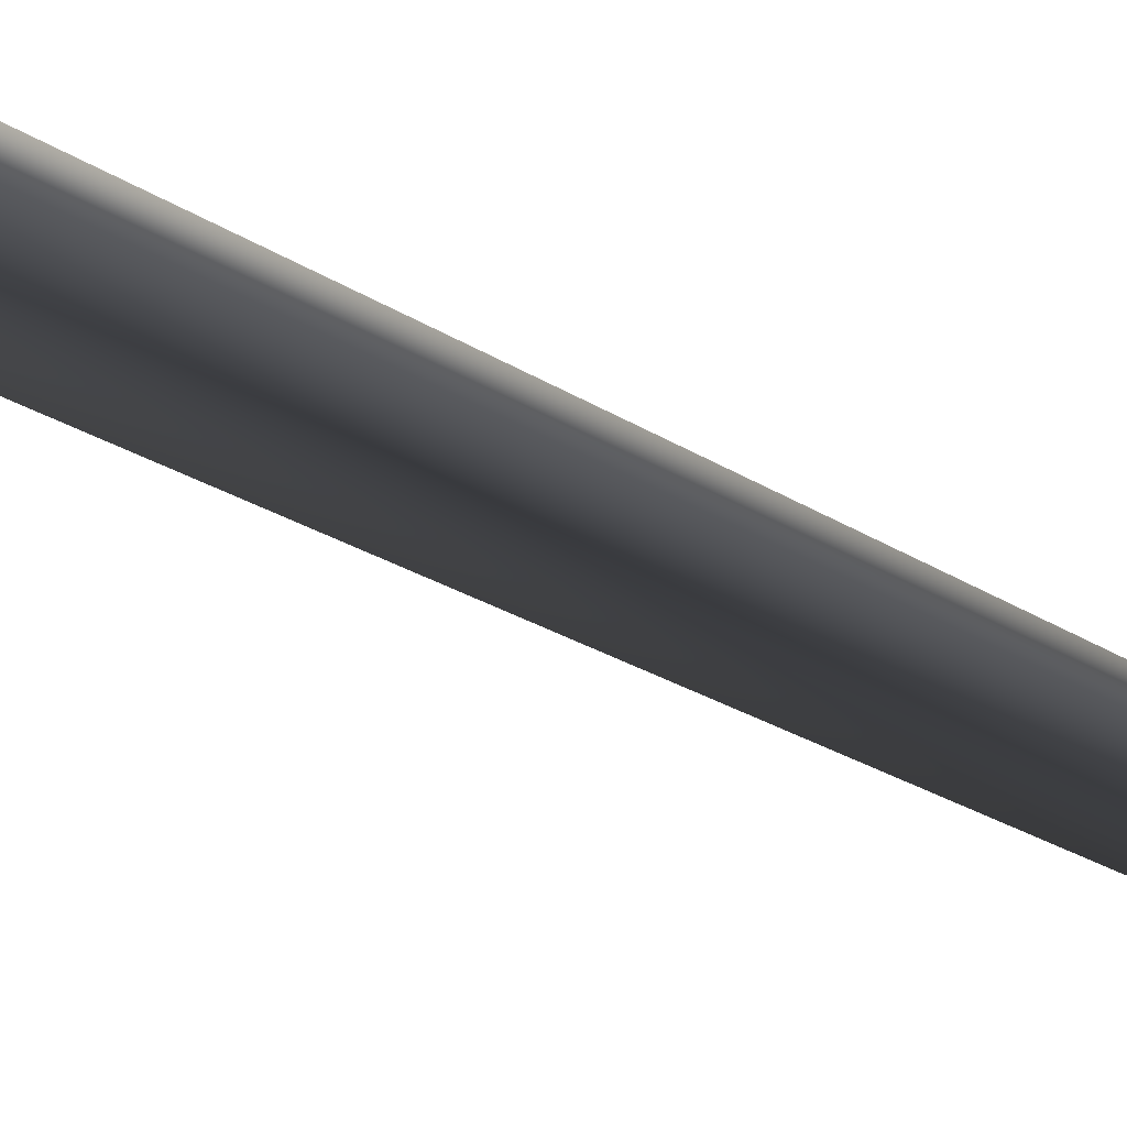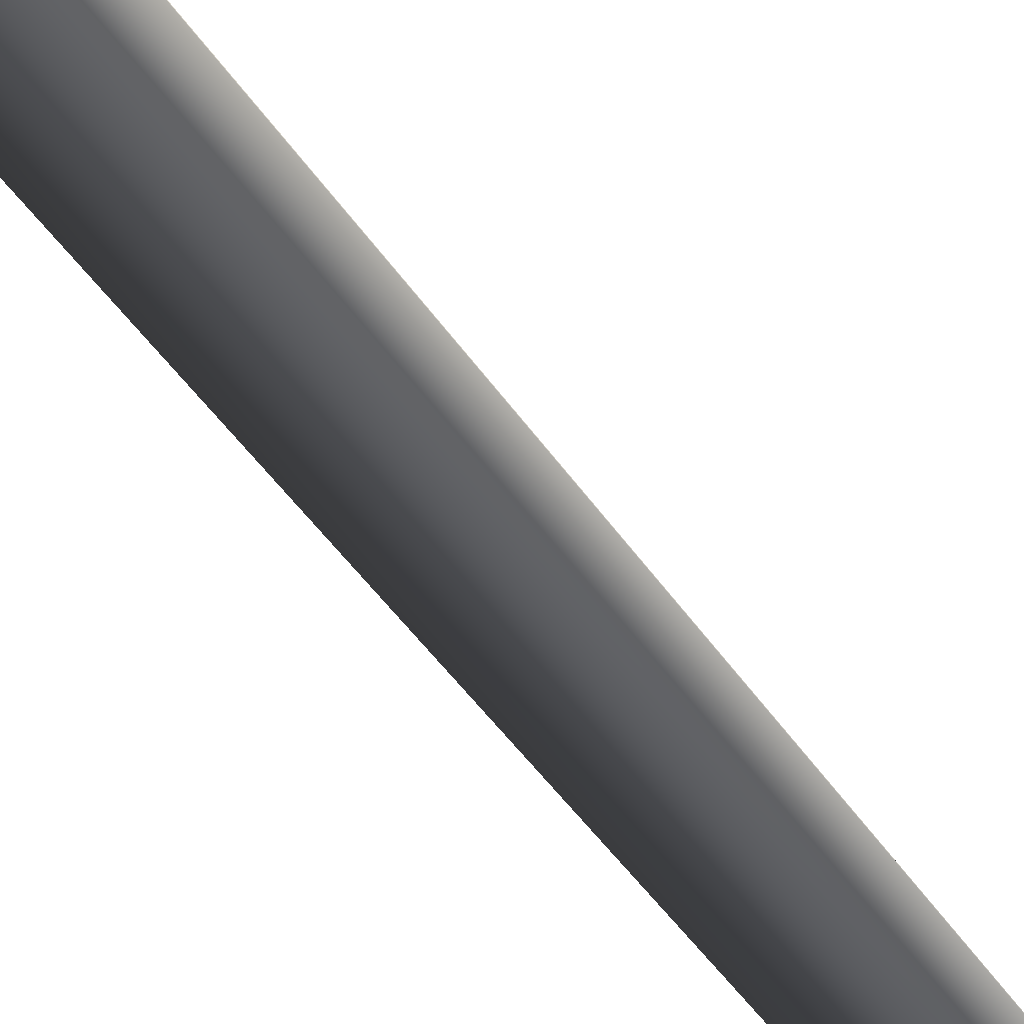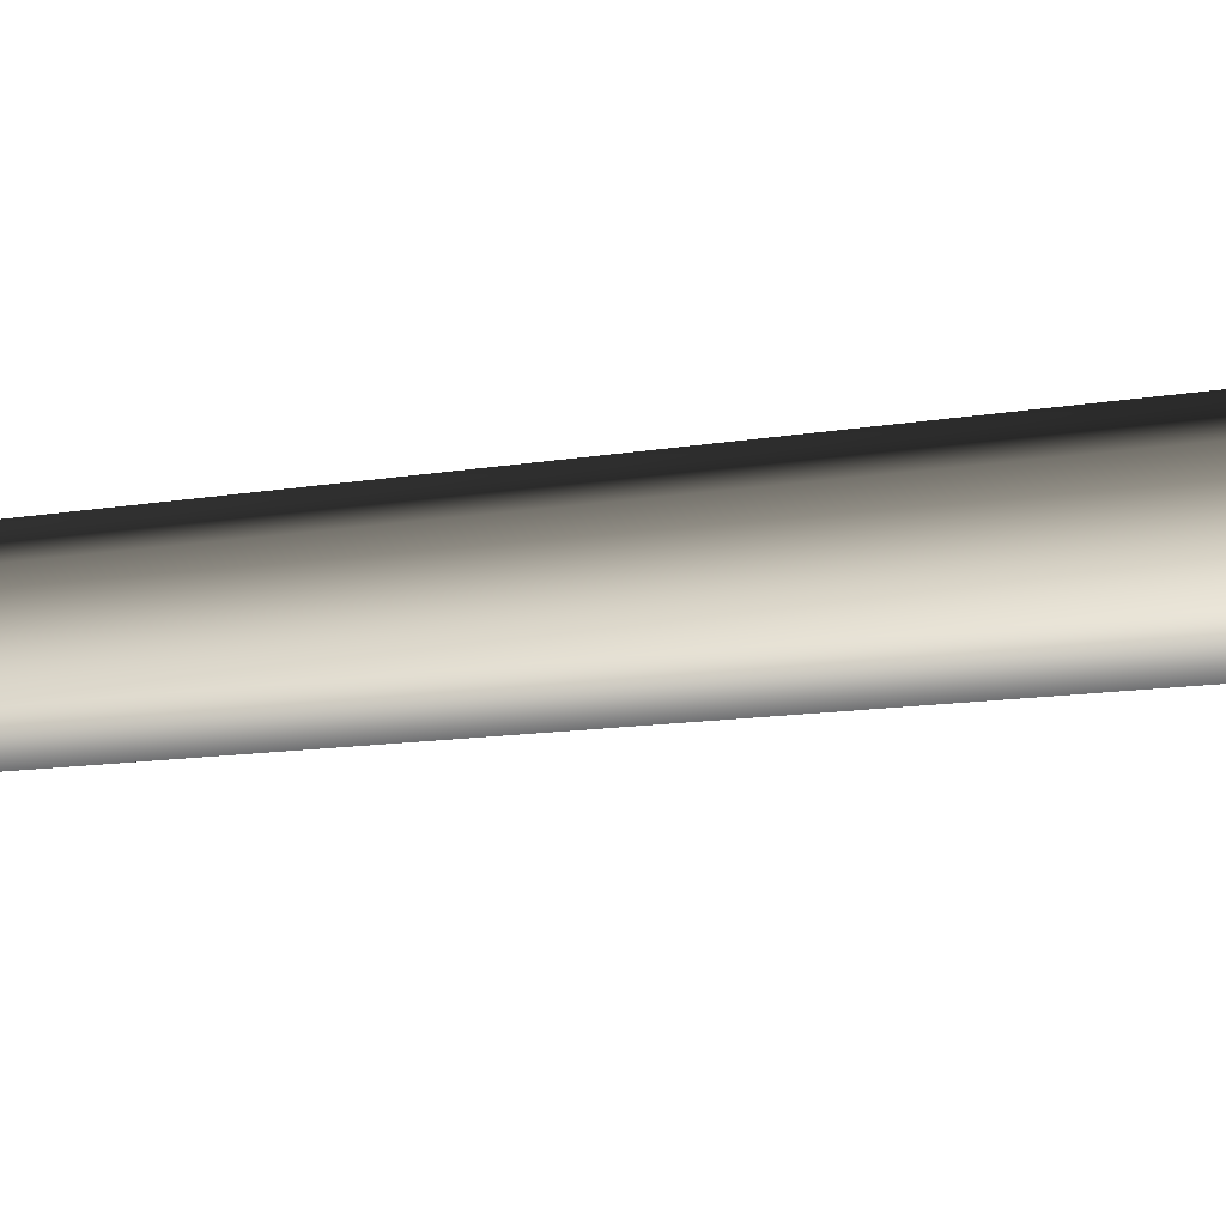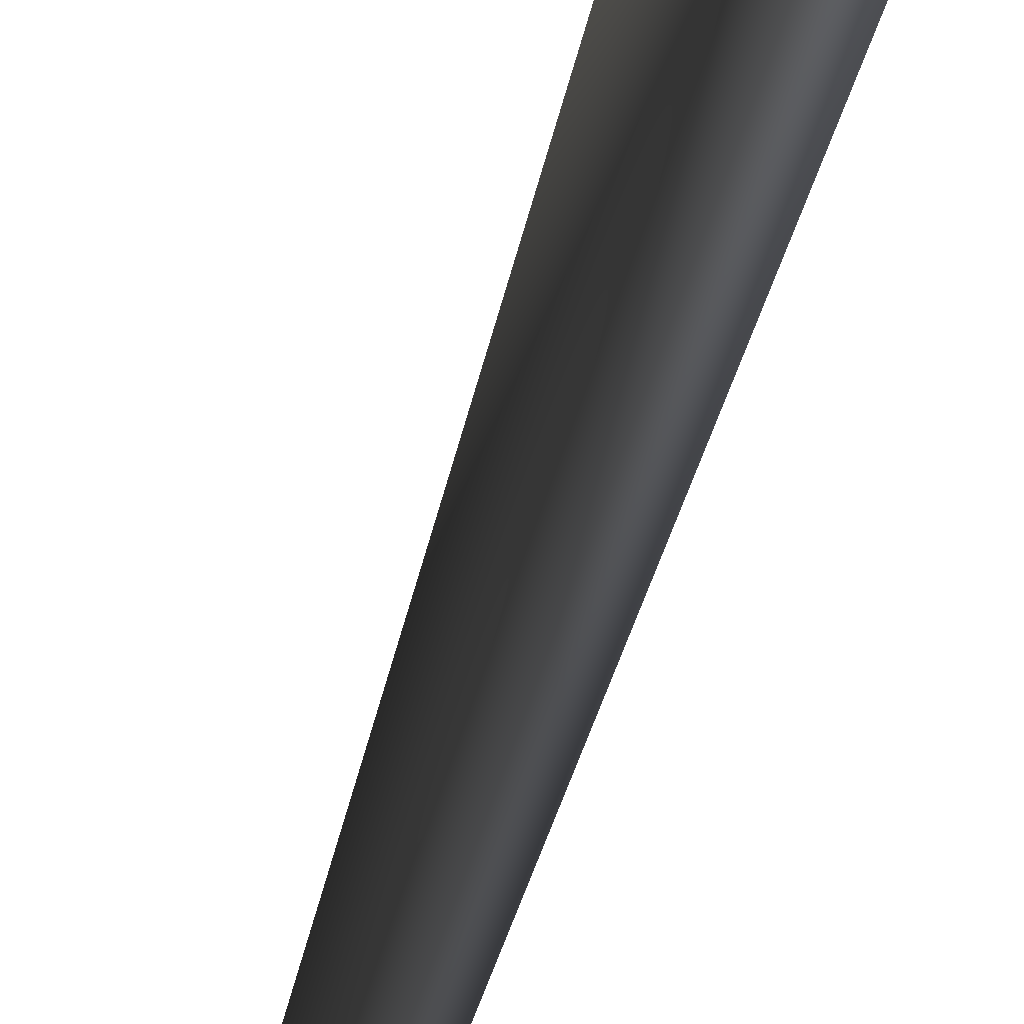
<metadata>
{"format":"obj","ext":"obj","renderer":"f3d","projection":"perspective","resolution":1024,"background":"white","views":[{"elev":-30.7,"azim":48.1,"up":"+Z"},{"elev":58.5,"azim":142.2,"up":"+Z"},{"elev":15.7,"azim":-108.3,"up":"+Z"},{"elev":-26.7,"azim":-10.0,"up":"+Z"}]}
</metadata>
<code>
v 0.0009376 -0.2775 0.6593
v -0.5684 -0.2775 0.3306
v 0.0001714 0.5697 0.3851
v -0.3313 0.5602 0.193
v -0.1712 8.015 0.279
v 0.1277 8.017 0.2921
v -0.2836 7.962 -0.02117
v 0.2877 24 -0.04294
v 0.2877 24 -0.04294
v -0.5684 -0.2775 -0.3268
v 0.001739 0.5519 -0.3814
v -0.3305 0.5513 -0.1903
v 0.0009503 -0.2775 -0.6555
v 0.03055 7.948 -0.2673
v -0.2836 7.962 -0.02117
v 0.2877 24 -0.04294
v -0.5684 -0.2775 0.3306
v -0.3305 0.5513 -0.1903
v -0.3313 0.5602 0.193
v -0.5684 -0.2775 -0.3268
v -0.2836 7.962 -0.02117
v 0.5703 -0.2775 -0.3268
v 0.3332 0.5615 -0.1892
v 0.0009503 -0.2775 -0.6555
v 0.001739 0.5519 -0.3814
v 0.03055 7.948 -0.2673
v 0.3123 8.009 -0.0006582
v 0.2877 24 -0.04294
v 0.5703 -0.2775 -0.3268
v 0.5703 -0.2775 0.3306
v 0.3332 0.5615 -0.1892
v 0.3324 0.5704 0.1941
v 0.0009376 -0.2775 0.6593
v 0.0001714 0.5697 0.3851
v 0.1277 8.017 0.2921
v 0.3123 8.009 -0.0006582
v 0.2877 24 -0.04294
g MEP_ConTrunk_01_g_12002_7
f 1 3 2
f 3 4 2
f 4 3 5
f 3 6 5
f 4 5 7
f 6 8 5
f 5 9 7
f 10 12 11
f 13 10 11
f 11 12 14
f 12 15 14
f 15 16 14
f 17 19 18
f 20 17 18
f 18 19 21
f 22 24 23
f 24 25 23
f 25 26 23
f 23 26 27
f 26 28 27
f 29 31 30
f 31 32 30
f 30 32 33
f 32 34 33
f 34 32 35
f 32 36 35
f 32 31 36
f 36 37 35

</code>
